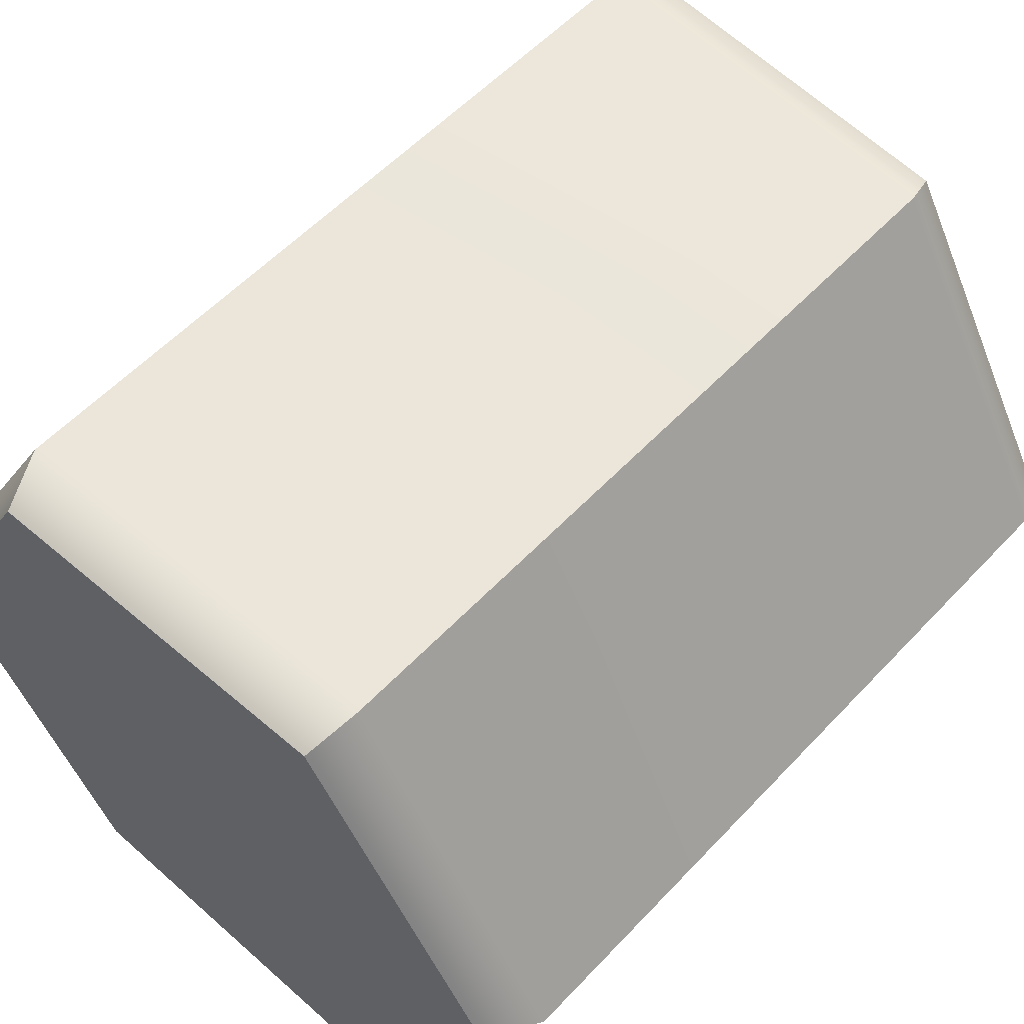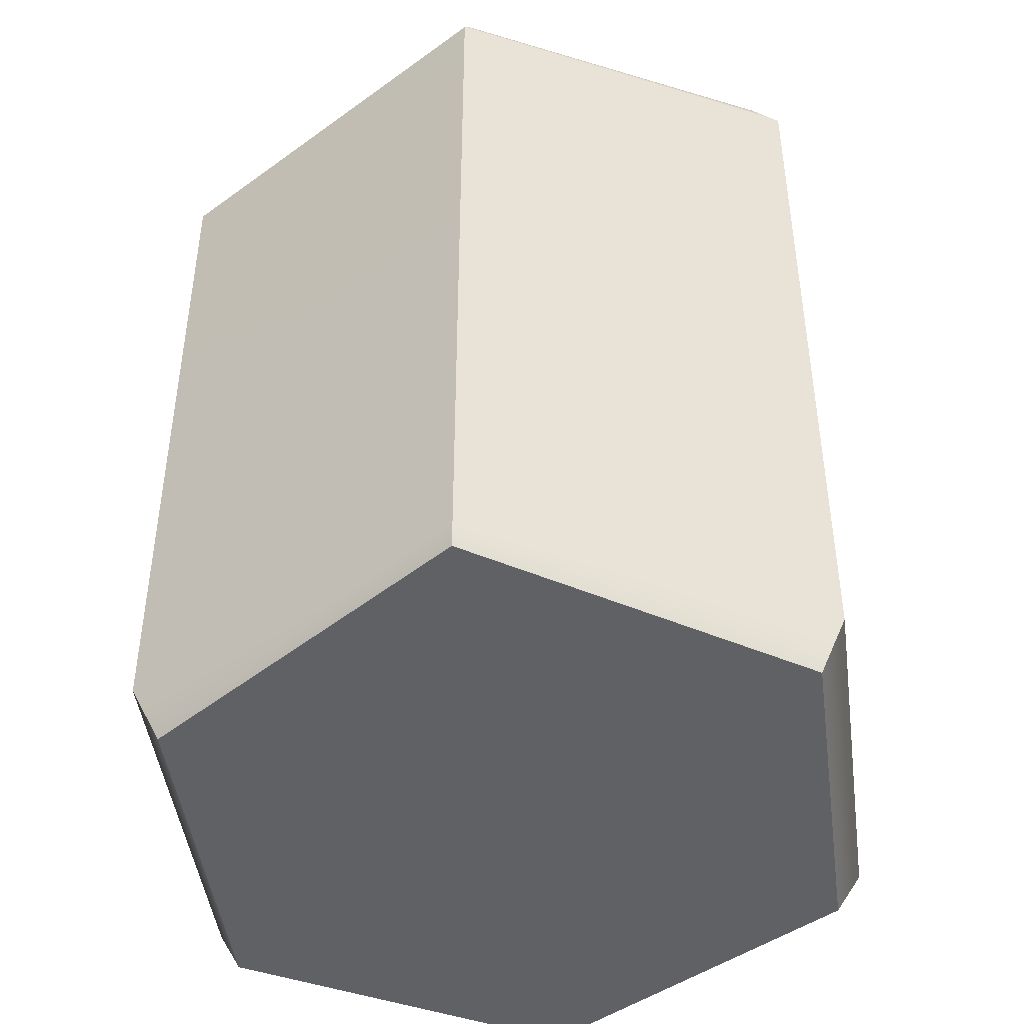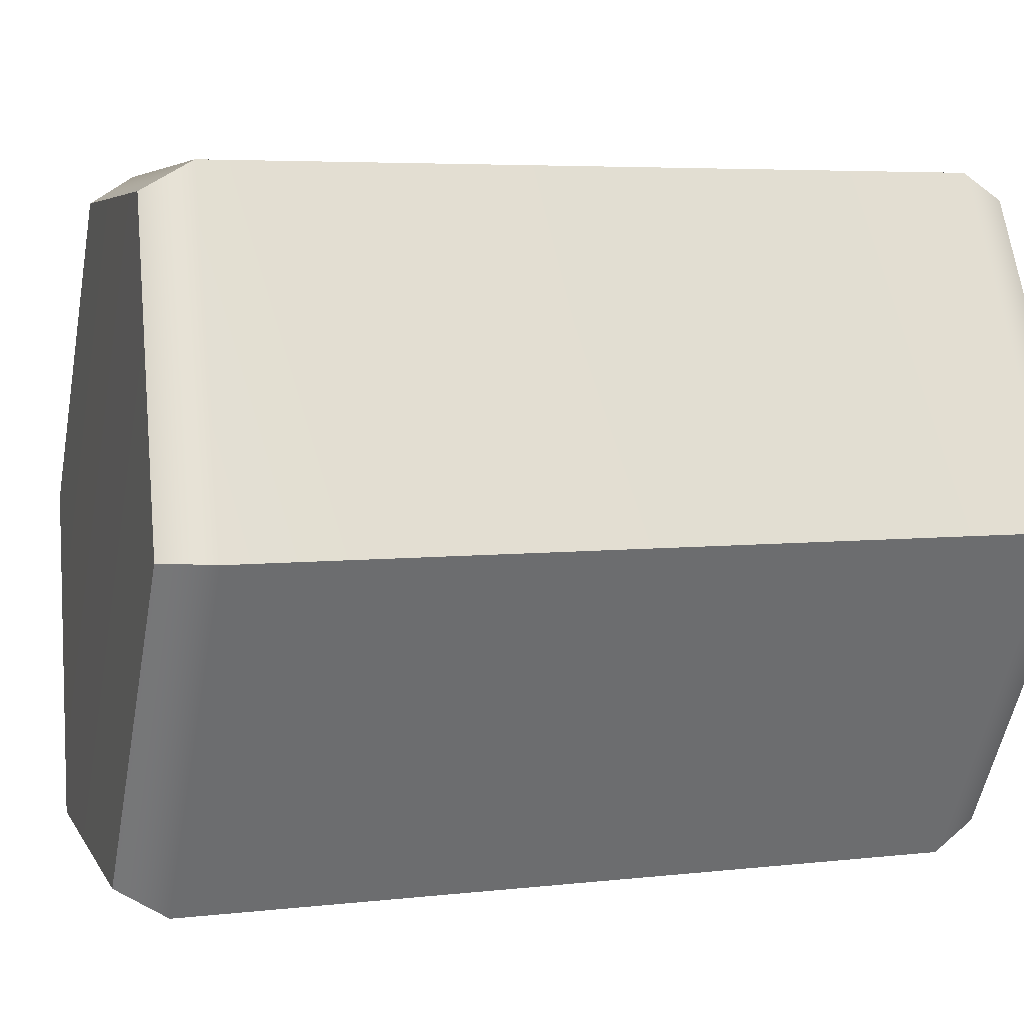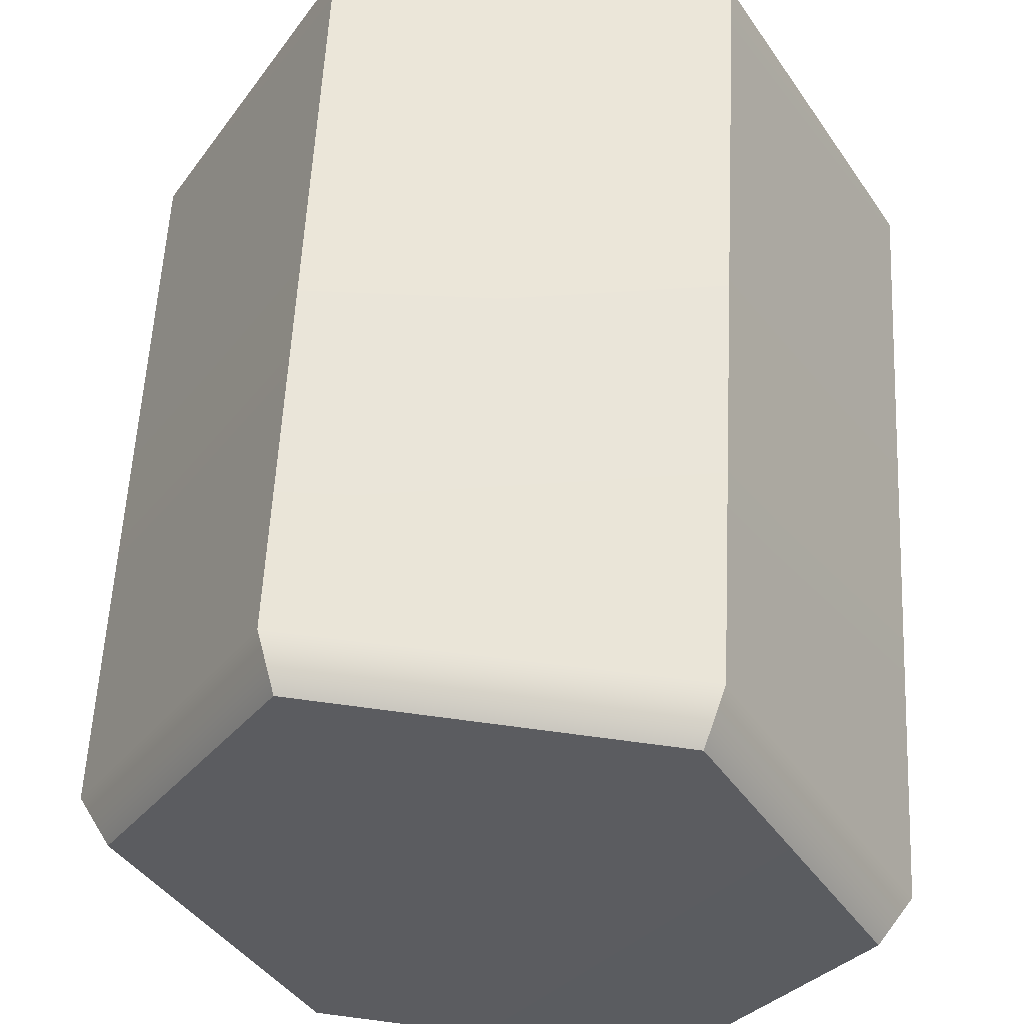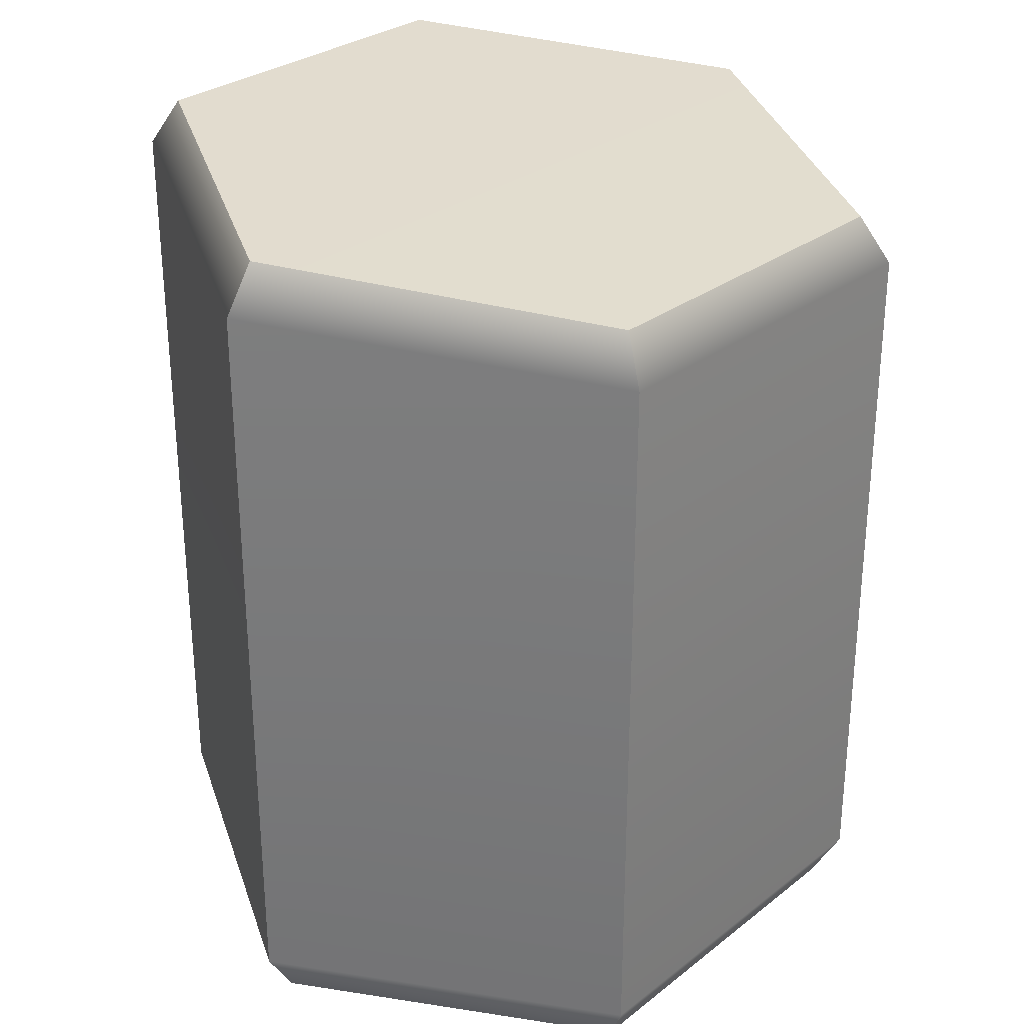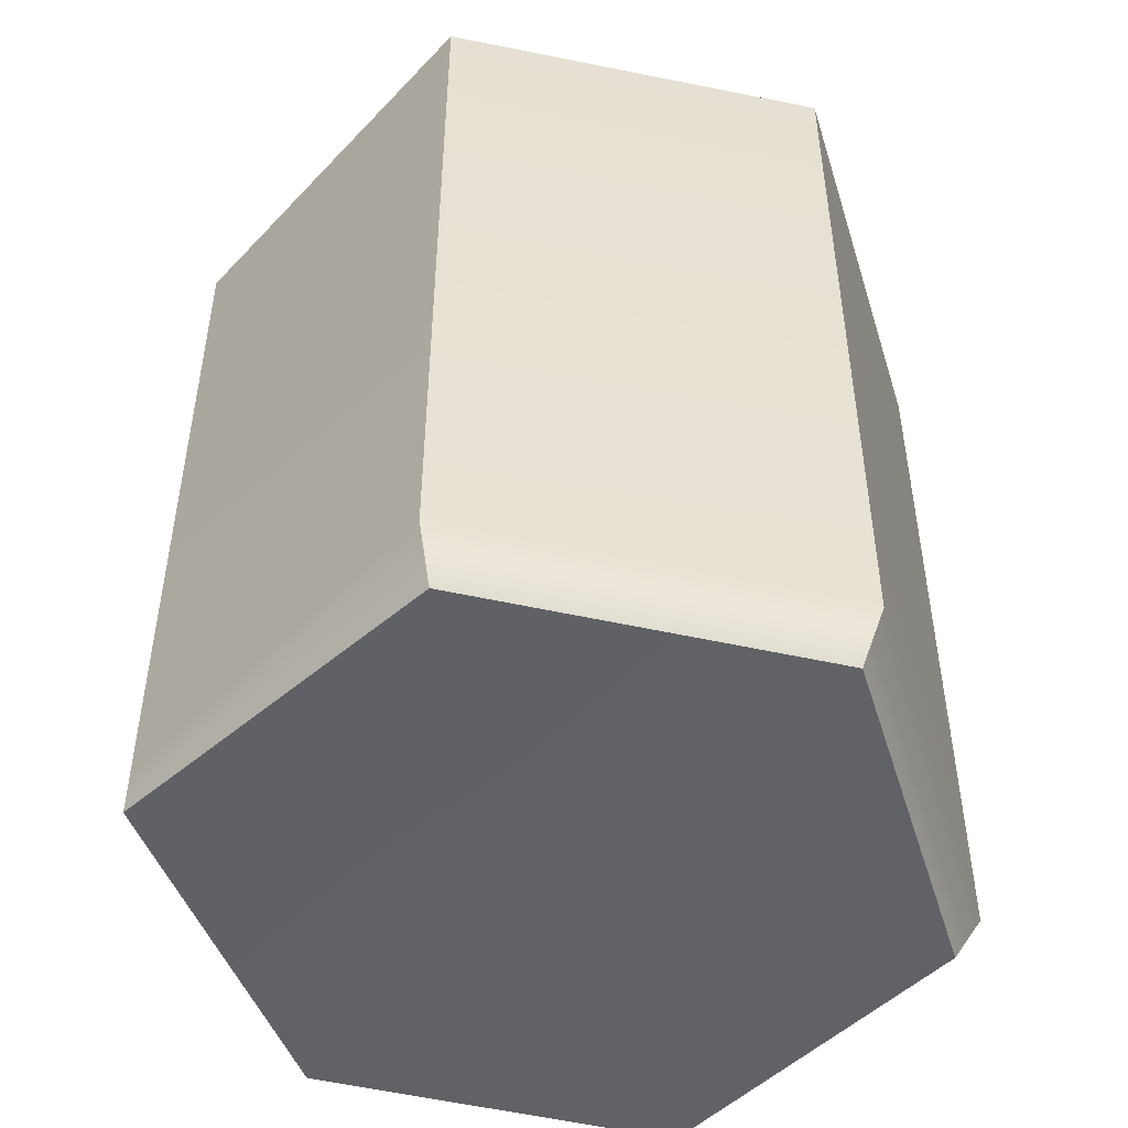
<metadata>
{"format":"obj","ext":"obj","renderer":"f3d","projection":"perspective","resolution":1024,"background":"white","views":[{"elev":55.5,"azim":42.1,"up":"+Z"},{"elev":-45.0,"azim":157.7,"up":"+Y"},{"elev":4.9,"azim":-110.9,"up":"+Z"},{"elev":57.6,"azim":-177.1,"up":"+Z"},{"elev":30.0,"azim":12.8,"up":"+Y"},{"elev":-49.3,"azim":-132.6,"up":"+Y"}]}
</metadata>
<code>
g default
v 0.09517 -0.2094 -0.1648
v -0.08783 -0.2098 -0.1521
v -0.1757 -0.2146 0
v -0.08783 -0.2205 0.1521
v 0.08783 -0.2205 0.1521
v 0.1757 -0.2146 0
v 0.08732 0.2046 -0.1512
v -0.08732 0.2195 -0.1512
v -0.1746 0.2195 0
v -0.08732 0.2046 0.1512
v 0.08732 0.1886 0.1512
v 0.1746 0.1886 0
v 1e-06 -0.2146 0
v 1e-06 0.2046 0
v 0.09517 0.1813 -0.1648
v -0.09517 0.196 -0.1648
v -0.1903 0.196 0
v -0.09517 0.1813 0.1648
v 0.09517 0.1654 0.1648
v 0.1903 0.1654 0
v 0.09517 -0.1856 -0.1648
v -0.09517 -0.1856 -0.1648
v -0.1903 -0.1903 0
v -0.09517 -0.196 0.1648
v 0.09517 -0.196 0.1648
v 0.1903 -0.1903 0
g Prism_3
f 15 16 8 7
f 16 17 9 8
f 17 18 10 9
f 18 19 11 10
f 19 20 12 11
f 20 15 7 12
f 2 1 13
f 3 2 13
f 4 3 13
f 5 4 13
f 6 5 13
f 1 6 13
f 7 8 14
f 8 9 14
f 9 10 14
f 10 11 14
f 11 12 14
f 12 7 14
f 21 22 16 15
f 22 23 17 16
f 23 24 18 17
f 24 25 19 18
f 25 26 20 19
f 26 21 15 20
f 1 2 22 21
f 2 3 23 22
f 3 4 24 23
f 4 5 25 24
f 5 6 26 25
f 6 1 21 26

</code>
